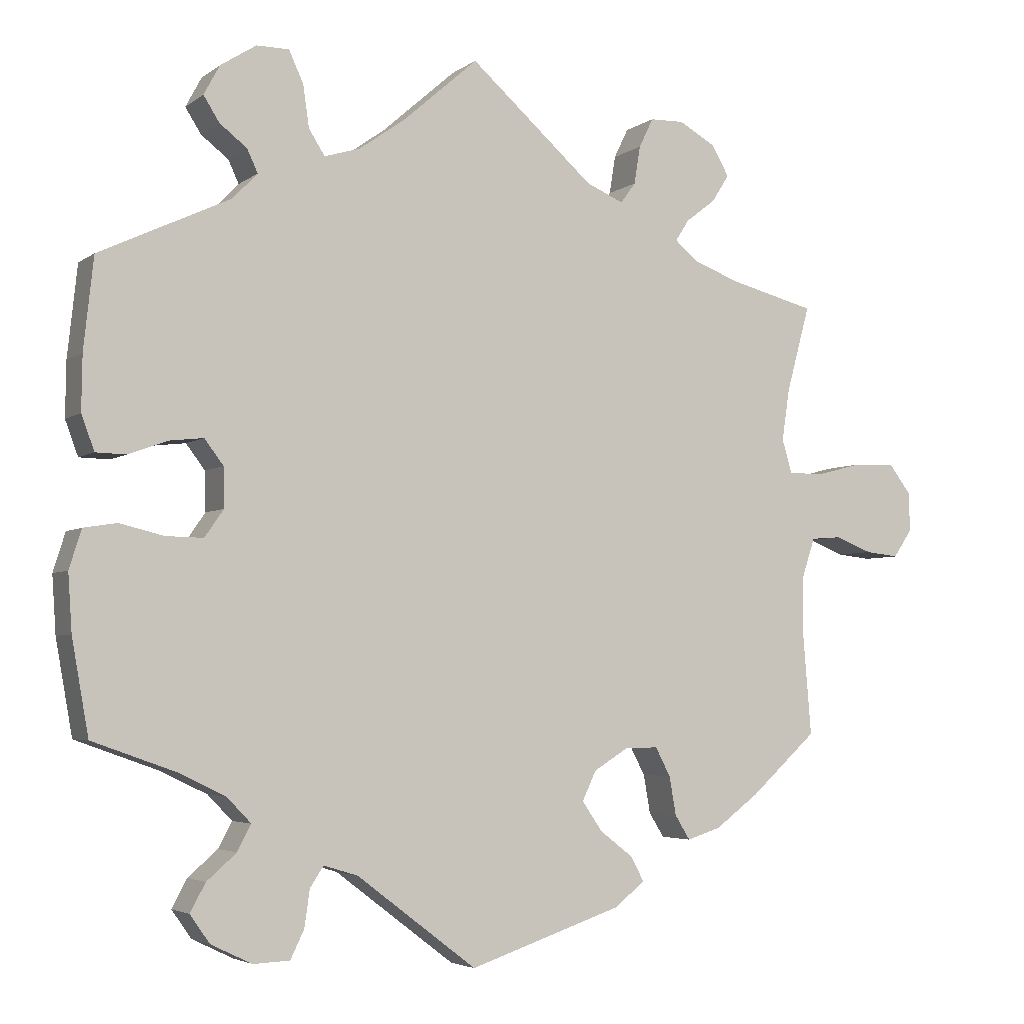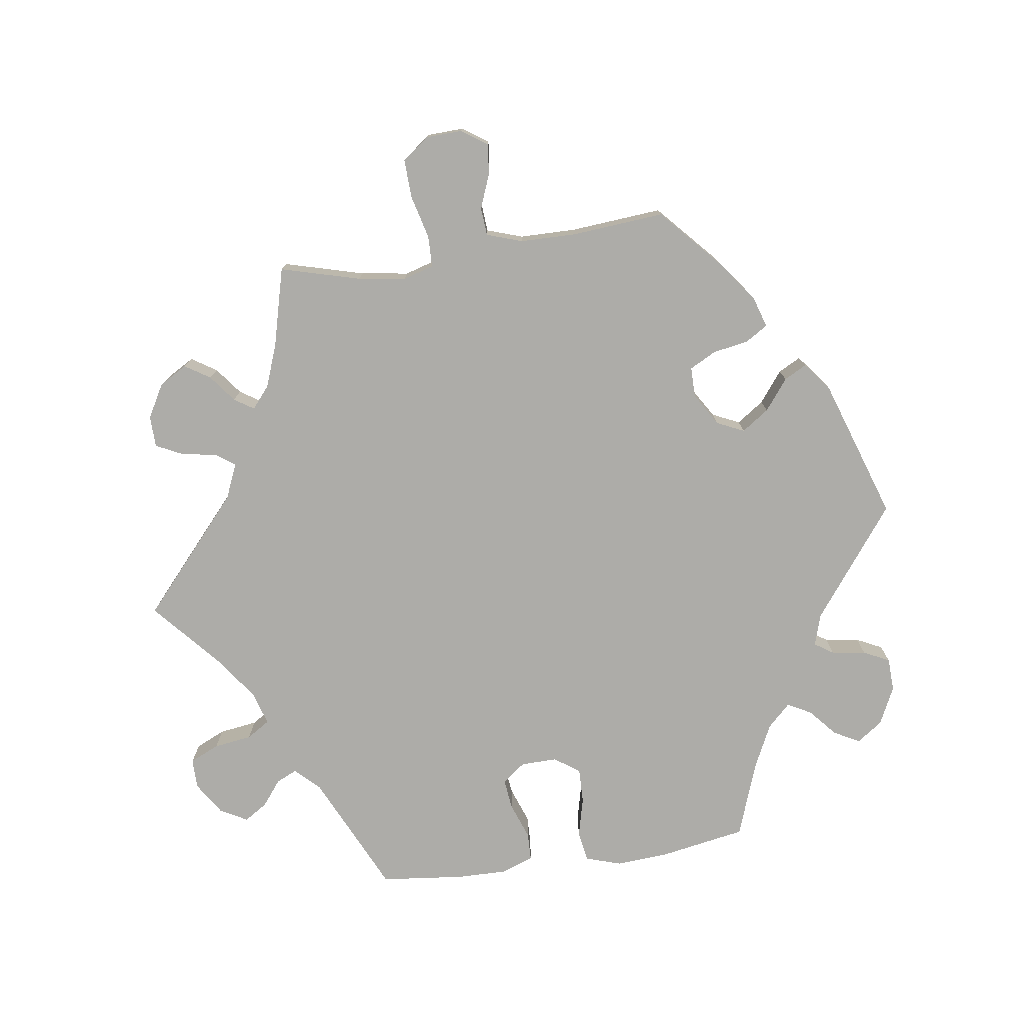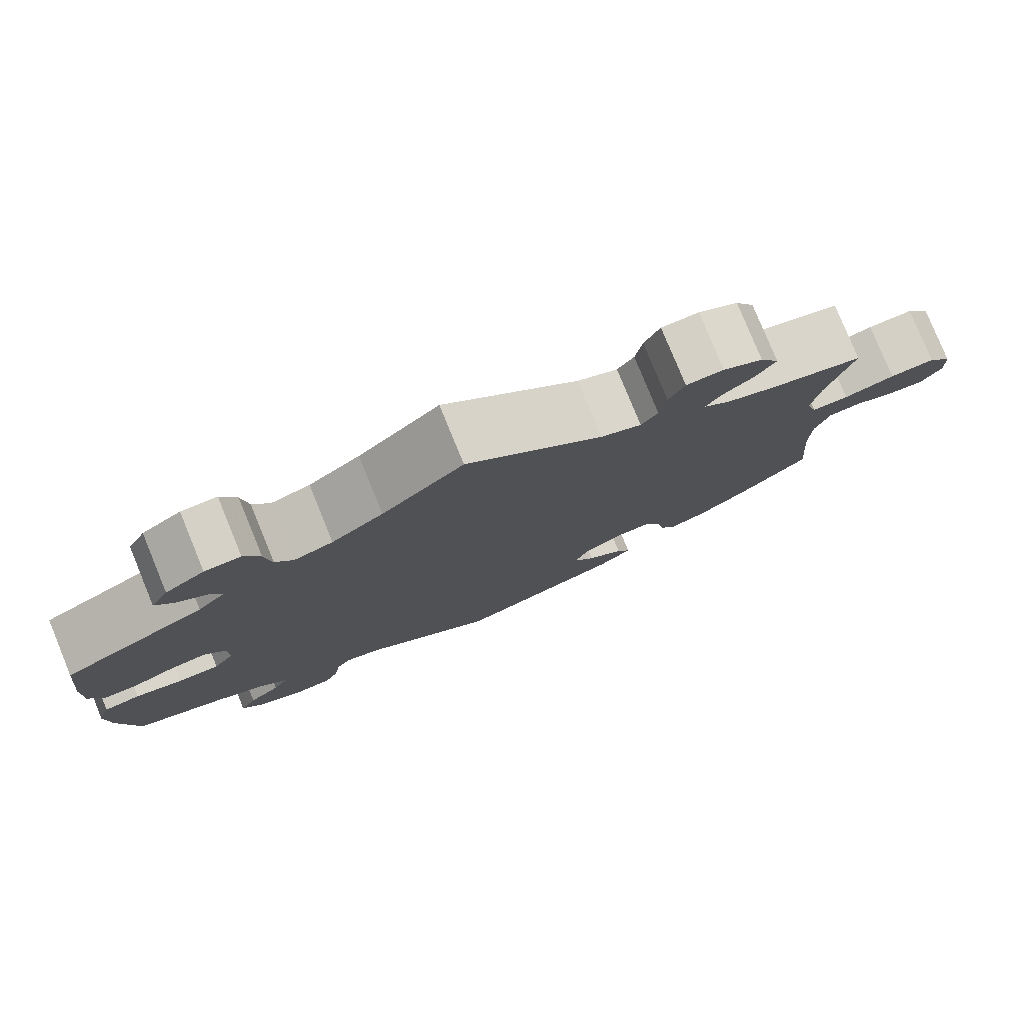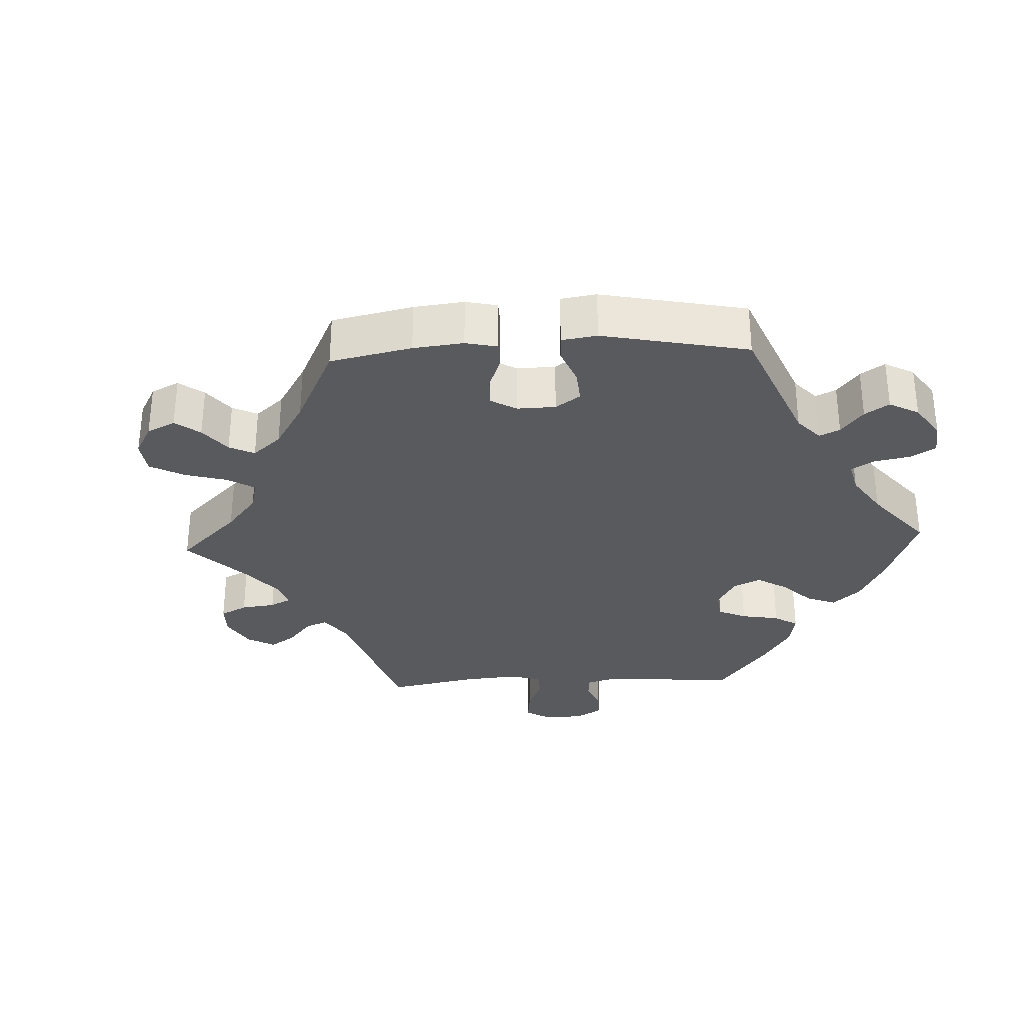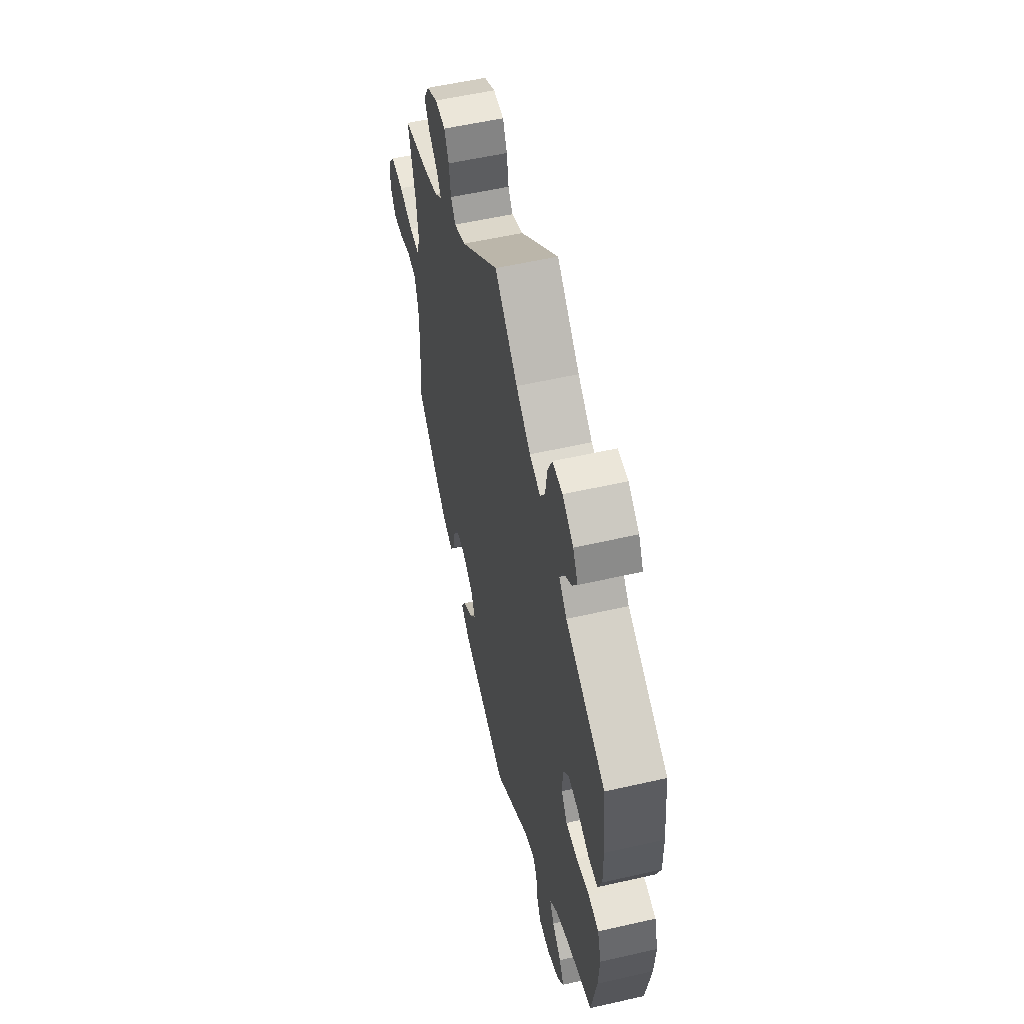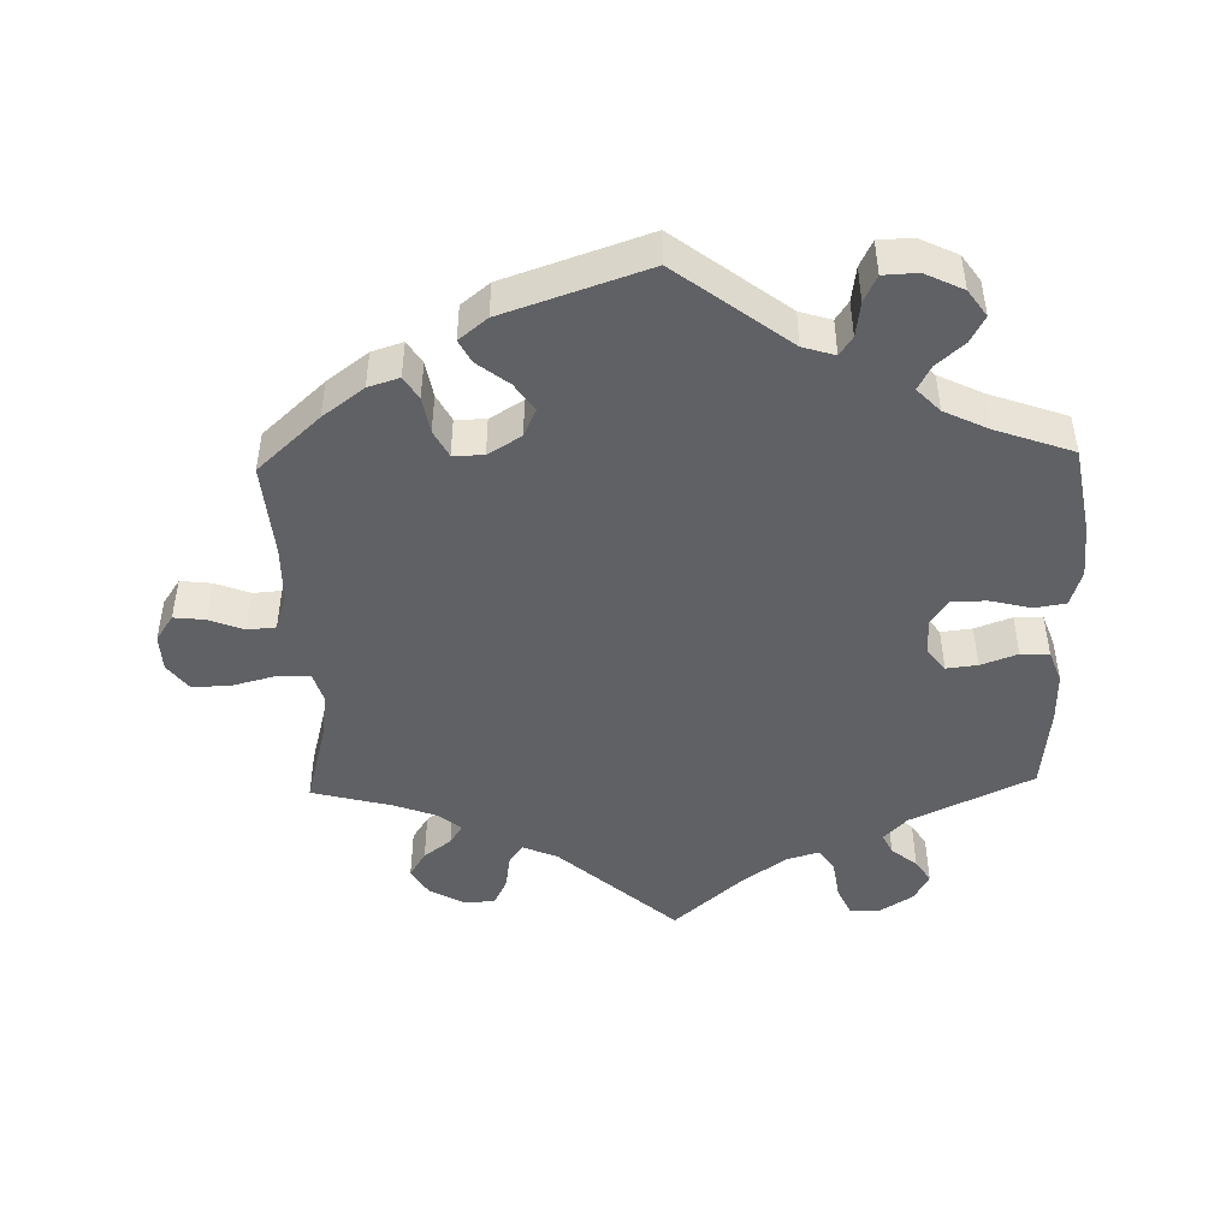
<metadata>
{"format":"obj","ext":"obj","renderer":"f3d","projection":"perspective","resolution":1024,"background":"white","views":[{"elev":-4.1,"azim":-25.8,"up":"+Z"},{"elev":-76.7,"azim":98.2,"up":"+Y"},{"elev":79.2,"azim":-22.3,"up":"+Z"},{"elev":-31.4,"azim":152.7,"up":"+Y"},{"elev":55.5,"azim":-103.5,"up":"+Z"},{"elev":-46.8,"azim":-178.4,"up":"+Y"}]}
</metadata>
<code>
v -0.158 0.07 -0.458
v -0.203 0.07 -0.444
v -0.221 0.07 -0.471
v -0.228 0.07 -0.52
v -0.246 0.07 -0.557
v -0.294 0.07 -0.559
v -0.348 0.07 -0.533
v -0.374 0.07 -0.496
v -0.354 0.07 -0.459
v -0.315 0.07 -0.425
v -0.297 0.07 -0.391
v -0.329 0.07 -0.358
v -0.391 0.07 -0.328
v -0.5 0.07 -0.289
v -0.522 0.07 -0.165
v -0.527 0.07 -0.09
v -0.511 0.07 -0.039
v -0.467 0.07 -0.032
v -0.41 0.07 -0.046
v -0.36 0.07 -0.047
v -0.335 0.07 -0.011
v -0.336 0.07 0.041
v -0.361 0.07 0.074
v -0.405 0.07 0.069
v -0.457 0.07 0.05
v -0.497 0.07 0.051
v -0.514 0.07 0.097
v -0.513 0.07 0.169
v -0.5 0.07 0.289
v -0.328 0.07 0.37
v -0.295 0.07 0.404
v -0.309 0.07 0.434
v -0.345 0.07 0.462
v -0.366 0.07 0.495
v -0.345 0.07 0.534
v -0.298 0.07 0.564
v -0.255 0.07 0.564
v -0.236 0.07 0.522
v -0.228 0.07 0.467
v -0.207 0.07 0.434
v -0.16 0.07 0.448
v -0.098 0.07 0.492
v 0 0.07 0.578
v 0.164 0.07 0.433
v 0.213 0.07 0.412
v 0.233 0.07 0.439
v 0.241 0.07 0.489
v 0.26 0.07 0.528
v 0.305 0.07 0.529
v 0.353 0.07 0.502
v 0.376 0.07 0.462
v 0.353 0.07 0.426
v 0.314 0.07 0.396
v 0.296 0.07 0.368
v 0.327 0.07 0.342
v 0.389 0.07 0.319
v 0.501 0.07 0.29
v 0.47 0.07 0.176
v 0.46 0.07 0.108
v 0.473 0.07 0.064
v 0.518 0.07 0.063
v 0.58 0.07 0.079
v 0.635 0.07 0.081
v 0.664 0.07 0.043
v 0.666 0.07 -0.009
v 0.641 0.07 -0.046
v 0.597 0.07 -0.041
v 0.548 0.07 -0.022
v 0.508 0.07 -0.025
v 0.491 0.07 -0.076
v 0.49 0.07 -0.156
v 0.501 0.07 -0.289
v 0.413 0.07 -0.369
v 0.355 0.07 -0.412
v 0.311 0.07 -0.426
v 0.291 0.07 -0.394
v 0.282 0.07 -0.343
v 0.262 0.07 -0.305
v 0.219 0.07 -0.305
v 0.172 0.07 -0.334
v 0.154 0.07 -0.373
v 0.181 0.07 -0.412
v 0.225 0.07 -0.446
v 0.242 0.07 -0.478
v 0.202 0.07 -0.51
v 0 0.07 -0.578
v -0.158 0 -0.458
v -0.203 0 -0.444
v -0.221 0 -0.471
v -0.228 0 -0.52
v -0.246 0 -0.557
v -0.294 0 -0.559
v -0.348 0 -0.533
v -0.374 0 -0.496
v -0.354 0 -0.459
v -0.315 0 -0.425
v -0.297 0 -0.391
v -0.329 0 -0.358
v -0.391 0 -0.328
v -0.5 0 -0.289
v -0.522 0 -0.165
v -0.527 0 -0.09
v -0.511 0 -0.039
v -0.467 0 -0.032
v -0.41 0 -0.046
v -0.36 0 -0.047
v -0.335 0 -0.011
v -0.336 0 0.041
v -0.361 0 0.074
v -0.405 0 0.069
v -0.457 0 0.05
v -0.497 0 0.051
v -0.514 0 0.097
v -0.513 0 0.169
v -0.5 0 0.289
v -0.328 0 0.37
v -0.295 0 0.404
v -0.309 0 0.434
v -0.345 0 0.462
v -0.366 0 0.495
v -0.345 0 0.534
v -0.298 0 0.564
v -0.255 0 0.564
v -0.236 0 0.522
v -0.228 0 0.467
v -0.207 0 0.434
v -0.16 0 0.448
v -0.098 0 0.492
v 0 0 0.578
v 0.164 0 0.433
v 0.213 0 0.412
v 0.233 0 0.439
v 0.241 0 0.489
v 0.26 0 0.528
v 0.305 0 0.529
v 0.353 0 0.502
v 0.376 0 0.462
v 0.353 0 0.426
v 0.314 0 0.396
v 0.296 0 0.368
v 0.327 0 0.342
v 0.389 0 0.319
v 0.501 0 0.29
v 0.47 0 0.176
v 0.46 0 0.108
v 0.473 0 0.064
v 0.518 0 0.063
v 0.58 0 0.079
v 0.635 0 0.081
v 0.664 0 0.043
v 0.666 0 -0.009
v 0.641 0 -0.046
v 0.597 0 -0.041
v 0.548 0 -0.022
v 0.508 0 -0.025
v 0.491 0 -0.076
v 0.49 0 -0.156
v 0.501 0 -0.289
v 0.413 0 -0.369
v 0.355 0 -0.412
v 0.311 0 -0.426
v 0.291 0 -0.394
v 0.282 0 -0.343
v 0.262 0 -0.305
v 0.219 0 -0.305
v 0.172 0 -0.334
v 0.154 0 -0.373
v 0.181 0 -0.412
v 0.225 0 -0.446
v 0.242 0 -0.478
v 0.202 0 -0.51
v 0 0 -0.578
f 85 86 1
f 82 83 84 85
f 81 82 85 1
f 80 81 1 2
f 79 80 2
f 74 75 76 77
f 74 77 78
f 71 72 73 74
f 70 71 74 78
f 69 70 78 79
f 65 66 67 68
f 65 68 69
f 64 65 69
f 61 62 63 64
f 60 61 64 69
f 56 57 58
f 55 56 58 59
f 54 55 59 60
f 50 51 52 53
f 50 53 54
f 49 50 54
f 46 47 48 49
f 45 46 49 54
f 44 45 54 60
f 42 43 44 60
f 36 37 38 39
f 36 39 40
f 35 36 40
f 32 33 34 35
f 31 32 35 40
f 30 31 40 41
f 28 29 30 41
f 24 25 26 27
f 23 24 27 28
f 16 17 18 19
f 16 19 20
f 13 14 15 16
f 12 13 16 20
f 11 12 20 21
f 7 8 9 10
f 7 10 11
f 6 7 11
f 3 4 5 6
f 2 3 6 11
f 23 28 41 42
f 22 23 42 60
f 22 60 69 79
f 21 22 79
f 2 11 21 79
f 87 172 171
f 171 170 169 168
f 87 171 168 167
f 88 87 167 166
f 88 166 165
f 163 162 161 160
f 164 163 160
f 160 159 158 157
f 164 160 157 156
f 165 164 156 155
f 154 153 152 151
f 155 154 151
f 155 151 150
f 150 149 148 147
f 155 150 147 146
f 144 143 142
f 145 144 142 141
f 146 145 141 140
f 139 138 137 136
f 140 139 136
f 140 136 135
f 135 134 133 132
f 140 135 132 131
f 146 140 131 130
f 146 130 129 128
f 125 124 123 122
f 126 125 122
f 126 122 121
f 121 120 119 118
f 126 121 118 117
f 127 126 117 116
f 127 116 115 114
f 113 112 111 110
f 114 113 110 109
f 105 104 103 102
f 106 105 102
f 102 101 100 99
f 106 102 99 98
f 107 106 98 97
f 96 95 94 93
f 97 96 93
f 97 93 92
f 92 91 90 89
f 97 92 89 88
f 128 127 114 109
f 146 128 109 108
f 165 155 146 108
f 165 108 107
f 165 107 97 88
f 1 87 88 2
f 2 88 89 3
f 3 89 90 4
f 4 90 91 5
f 5 91 92 6
f 6 92 93 7
f 7 93 94 8
f 8 94 95 9
f 9 95 96 10
f 10 96 97 11
f 11 97 98 12
f 12 98 99 13
f 13 99 100 14
f 14 100 101 15
f 15 101 102 16
f 16 102 103 17
f 17 103 104 18
f 18 104 105 19
f 19 105 106 20
f 20 106 107 21
f 21 107 108 22
f 22 108 109 23
f 23 109 110 24
f 24 110 111 25
f 25 111 112 26
f 26 112 113 27
f 27 113 114 28
f 28 114 115 29
f 29 115 116 30
f 30 116 117 31
f 31 117 118 32
f 32 118 119 33
f 33 119 120 34
f 34 120 121 35
f 35 121 122 36
f 36 122 123 37
f 37 123 124 38
f 38 124 125 39
f 39 125 126 40
f 40 126 127 41
f 41 127 128 42
f 42 128 129 43
f 43 129 130 44
f 44 130 131 45
f 45 131 132 46
f 46 132 133 47
f 47 133 134 48
f 48 134 135 49
f 49 135 136 50
f 50 136 137 51
f 51 137 138 52
f 52 138 139 53
f 53 139 140 54
f 54 140 141 55
f 55 141 142 56
f 56 142 143 57
f 57 143 144 58
f 58 144 145 59
f 59 145 146 60
f 60 146 147 61
f 61 147 148 62
f 62 148 149 63
f 63 149 150 64
f 64 150 151 65
f 65 151 152 66
f 66 152 153 67
f 67 153 154 68
f 68 154 155 69
f 69 155 156 70
f 70 156 157 71
f 71 157 158 72
f 72 158 159 73
f 73 159 160 74
f 74 160 161 75
f 75 161 162 76
f 76 162 163 77
f 77 163 164 78
f 78 164 165 79
f 79 165 166 80
f 80 166 167 81
f 81 167 168 82
f 82 168 169 83
f 83 169 170 84
f 84 170 171 85
f 85 171 172 86
f 86 172 87 1

</code>
